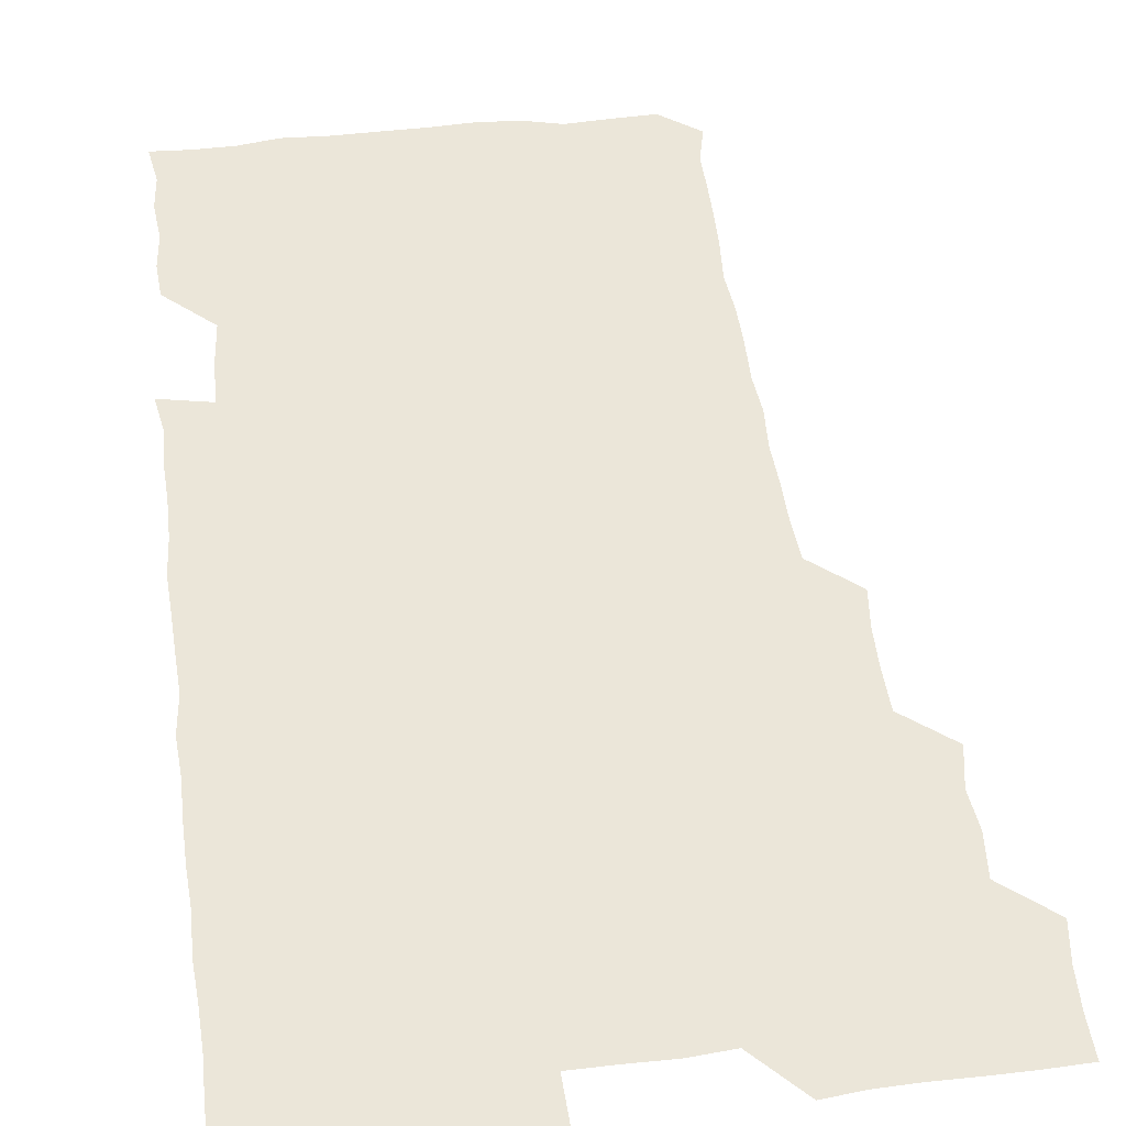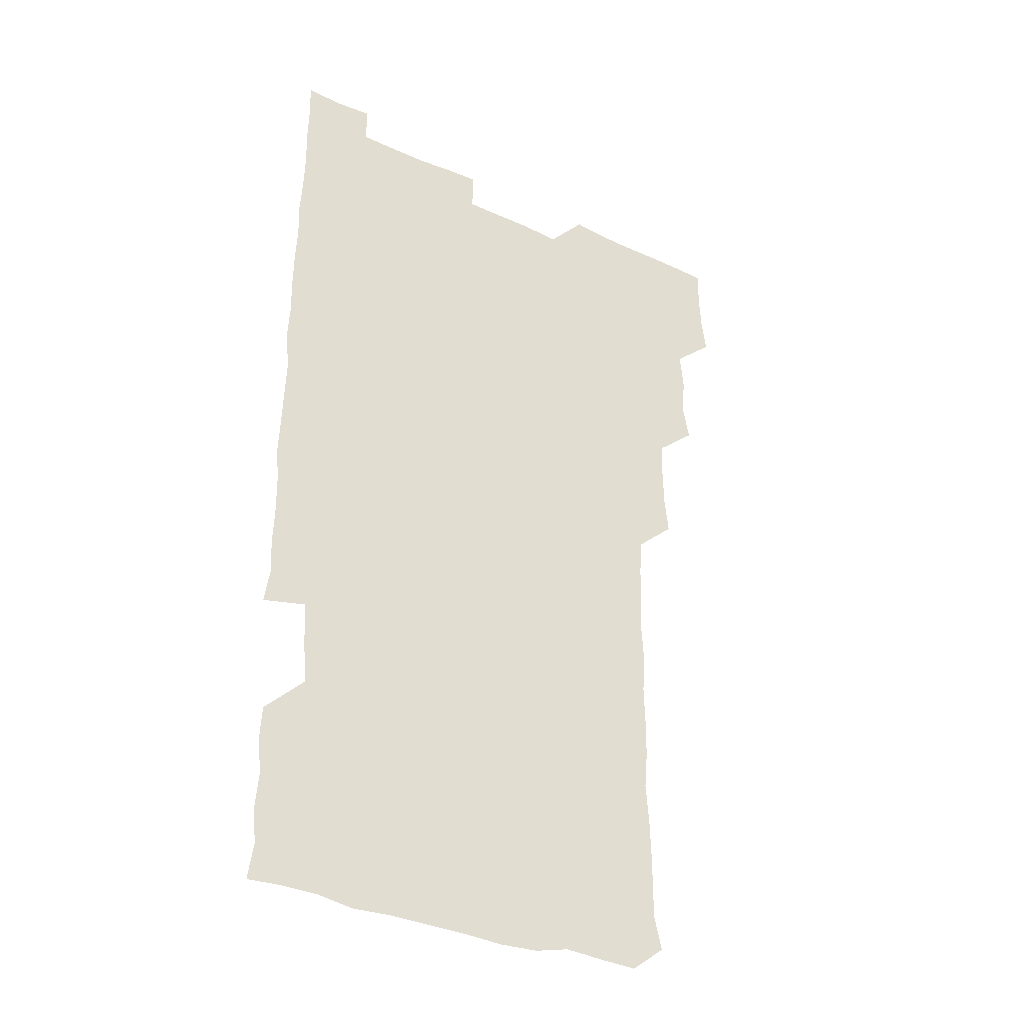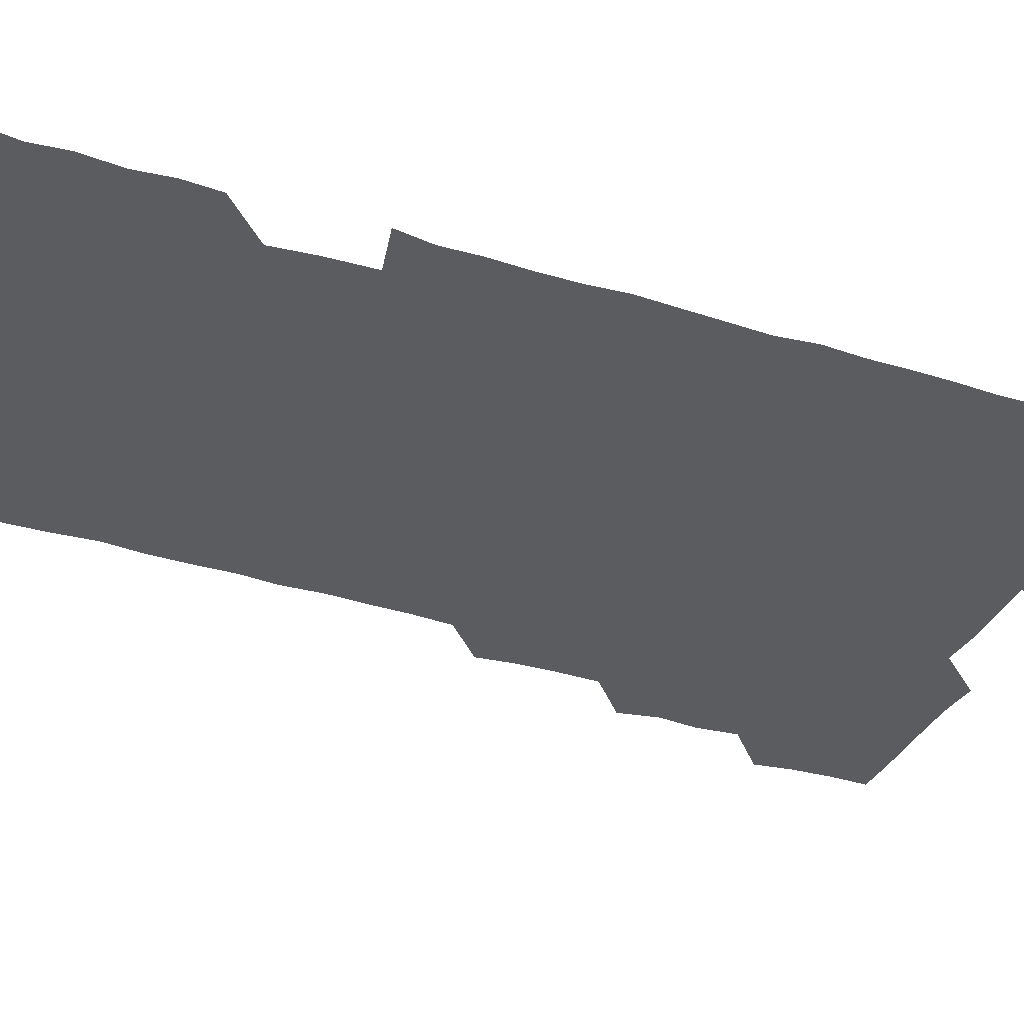
<metadata>
{"format":"obj","ext":"obj","renderer":"f3d","projection":"perspective","resolution":1024,"background":"white","views":[{"elev":46.9,"azim":172.8,"up":"+Z"},{"elev":-34.7,"azim":148.6,"up":"+Y"},{"elev":-35.0,"azim":67.6,"up":"+Z"}]}
</metadata>
<code>
v 478.5 525.7 0
v 480.5 540.4 0
v 481.2 555.5 0
v 480.9 570.8 0
v 492.9 464.1 0
v 495.7 479.6 0
v 494.2 494.4 0
v 495.7 510.6 0
v 495.9 525.8 0
v 497.2 540.6 0
v 496.6 555.5 0
v 495.8 571.2 0
v 508.1 403.5 0
v 509.7 418.2 0
v 510.1 433.3 0
v 509.7 449.7 0
v 510.8 465.7 0
v 511.2 480.8 0
v 511.3 496 0
v 510.4 510.6 0
v 512.6 526.1 0
v 512 540.6 0
v 511.6 555.4 0
v 510.8 571.4 0
v 522.7 192 0
v 525.9 205.9 0
v 525.8 219.7 0
v 525.9 234.2 0
v 526.3 248 0
v 527.5 264.9 0
v 526.2 280.4 0
v 526.1 295.9 0
v 526.5 312.1 0
v 525.3 326.6 0
v 526.2 342.4 0
v 525.6 357.3 0
v 525.4 373.3 0
v 524.4 389.1 0
v 525.9 405.5 0
v 526.8 421.1 0
v 526.4 435.9 0
v 527 451.4 0
v 526.3 466.1 0
v 527.2 481.4 0
v 527.4 496.3 0
v 526.2 511.1 0
v 526.8 525.8 0
v 526.7 540.5 0
v 526.4 555.5 0
v 526 571.2 0
v 536.8 181 0
v 541.9 196.9 0
v 541.1 209.8 0
v 541.4 224.3 0
v 543.9 240.9 0
v 542.5 255.5 0
v 542.9 270.6 0
v 541.5 284.7 0
v 541.7 299.9 0
v 542.3 315.8 0
v 542.3 331 0
v 542.4 346.1 0
v 541.3 360.3 0
v 542.5 376.5 0
v 541.2 390.9 0
v 541.3 406.1 0
v 541.8 421.5 0
v 541.2 436.2 0
v 541.3 451.2 0
v 541.9 466.5 0
v 541.3 481.1 0
v 541.9 496.2 0
v 542.7 511 0
v 542.2 525.4 0
v 541.4 540.6 0
v 540.8 556.4 0
v 540.8 571.7 0
v 551.3 181.4 0
v 555 196 0
v 556.6 211.5 0
v 558.1 227.8 0
v 557.7 242.3 0
v 558.4 258.1 0
v 558 272.5 0
v 557.5 287 0
v 556.6 301.2 0
v 556.8 316.3 0
v 557.1 331.8 0
v 556.4 346.1 0
v 557.2 362 0
v 557 376.8 0
v 556.1 391 0
v 556.2 406.2 0
v 556.5 421.4 0
v 556.8 436.7 0
v 556.9 451.7 0
v 556.7 466.4 0
v 556.8 481.5 0
v 556.8 496.2 0
v 556.9 510.9 0
v 556.6 525.5 0
v 556.3 540.4 0
v 555.9 555 0
v 554.1 573.1 0
v 568.4 182.3 0
v 570.7 196.7 0
v 572.8 213.9 0
v 572.9 228.8 0
v 572.3 242.7 0
v 572.3 257.6 0
v 571.9 271.9 0
v 571.9 287.1 0
v 571 300.9 0
v 572.2 317.9 0
v 571.8 332 0
v 571 345.9 0
v 572 362.5 0
v 570.9 376.1 0
v 572.2 392.5 0
v 572 407.1 0
v 571.5 421.4 0
v 571.6 436.6 0
v 571.8 451.6 0
v 570.8 466 0
v 571.4 481.3 0
v 571.7 496.3 0
v 571.5 510.9 0
v 571.1 525.9 0
v 571.5 540.1 0
v 570.2 555.3 0
v 582.7 178.6 0
v 585.9 197.9 0
v 587.4 213.2 0
v 586.8 227.4 0
v 586.6 242.1 0
v 586.4 256.9 0
v 586.8 272.6 0
v 586.3 286.6 0
v 586.1 301.3 0
v 586.4 316.9 0
v 586.3 331.7 0
v 586.5 347 0
v 586.5 362.2 0
v 586.5 377.1 0
v 586.5 391.9 0
v 586 406 0
v 586.6 421.9 0
v 585.9 436.1 0
v 586.4 451.6 0
v 586.1 466.3 0
v 586.2 481.1 0
v 586.4 496.1 0
v 586.4 510.8 0
v 586.3 525.7 0
v 586.1 540.6 0
v 585.4 556.6 0
v 598.5 177.7 0
v 600.2 195.7 0
v 601.8 214.7 0
v 601.7 228.6 0
v 601.6 243 0
v 601.3 257.1 0
v 601.4 271.7 0
v 601.4 287.5 0
v 601.6 302.9 0
v 601.2 316.8 0
v 601.5 332.4 0
v 601.4 347.4 0
v 601.4 362.2 0
v 601.3 377 0
v 601.2 391.9 0
v 601.3 406.9 0
v 601.3 421.9 0
v 601.5 437.2 0
v 601.3 451.6 0
v 601.4 466.6 0
v 601.4 481.3 0
v 601 496.1 0
v 601.3 510.9 0
v 601.3 525.8 0
v 601.1 541 0
v 601 556.3 0
v 614.4 178.4 0
v 615.8 196 0
v 615.9 213.7 0
v 616.1 227.9 0
v 616 242.8 0
v 615.9 255.7 0
v 616.2 272.9 0
v 616.1 286.8 0
v 616 302 0
v 616 317.1 0
v 616.2 333.1 0
v 616.1 347.2 0
v 616.1 361.9 0
v 616 376.3 0
v 616 391.6 0
v 616 406 0
v 616.1 421.7 0
v 616.1 436.7 0
v 616.1 451.4 0
v 616.1 466.5 0
v 616 481.3 0
v 616.3 496.2 0
v 616.2 511 0
v 616.3 525.6 0
v 616.4 540.3 0
v 616.6 556.5 0
v 616.1 572.9 0
v 630.8 178.4 0
v 631.1 197.1 0
v 630.7 213.2 0
v 630.7 228.1 0
v 630.7 242.3 0
v 630.9 258 0
v 630.9 272.8 0
v 630.9 287.1 0
v 630.9 301.6 0
v 631 315.8 0
v 630.7 332.3 0
v 630.8 347.4 0
v 630.8 362 0
v 630.8 377.5 0
v 630.8 391.7 0
v 630.9 406.7 0
v 630.9 421.5 0
v 630.7 436.9 0
v 630.9 451.3 0
v 630.7 466.8 0
v 630.8 481.2 0
v 630.8 496.1 0
v 631 511 0
v 631.1 525.8 0
v 631.1 540.8 0
v 631.2 555.5 0
v 629.3 572.4 0
v 647.3 178.6 0
v 646 197.5 0
v 645.5 213.3 0
v 645.4 227.4 0
v 645.3 242.8 0
v 645.7 257.1 0
v 645.4 272.7 0
v 645.4 287.8 0
v 645.6 301.5 0
v 645.4 318.5 0
v 645.4 332.7 0
v 645.4 347.4 0
v 645.5 362 0
v 645.5 377 0
v 645.5 391.9 0
v 645.3 407.1 0
v 645.8 421.2 0
v 645.3 436.9 0
v 645.7 451.5 0
v 645.3 466.7 0
v 645.4 481.5 0
v 645.8 496.1 0
v 645.8 511 0
v 646 525.8 0
v 646.3 540.2 0
v 646 555.5 0
v 645 570.9 0
v 663.2 177.7 0
v 660.7 196.9 0
v 659.9 213.2 0
v 660 227.6 0
v 660.8 240.9 0
v 659.9 257.5 0
v 660.1 272.1 0
v 660.2 287.2 0
v 660.1 302.7 0
v 660.2 317.4 0
v 660.1 332.3 0
v 660.3 347 0
v 660 362.2 0
v 660 377.2 0
v 660 392 0
v 660 407 0
v 660.1 421.7 0
v 661.4 435.8 0
v 660.4 451.7 0
v 660.9 466.1 0
v 660.5 481.3 0
v 660.3 496.3 0
v 659.9 511 0
v 661.1 525.8 0
v 660.8 540.5 0
v 660.9 555.4 0
v 660.5 570.9 0
v 678.2 180 0
v 676.6 195.1 0
v 674.8 212.2 0
v 675 226.8 0
v 674.6 242.3 0
v 674.6 256.4 0
v 674.5 271 0
v 674.9 286.7 0
v 675.5 301.9 0
v 674.6 317.2 0
v 675.9 330.8 0
v 674.8 346.9 0
v 675 361.7 0
v 674.9 376.7 0
v 675.5 391.2 0
v 675 406.7 0
v 674.6 421.9 0
v 675.2 436.5 0
v 674.7 451.8 0
v 675.1 466.4 0
v 674.8 481.6 0
v 674.8 496.2 0
v 676.6 511.1 0
v 676.1 525.9 0
v 675.6 540.9 0
v 675.8 555.6 0
v 675.9 571 0
v 675.8 586.7 0
v 693.1 180.1 0
v 690.3 196.6 0
v 689.7 211.4 0
v 690.2 225.4 0
v 689.3 241.2 0
v 688.2 255.6 0
v 688.6 267.4 0
v 690.2 283.6 0
v 691 302 0
v 689.5 316.5 0
v 689.4 331.4 0
v 689.3 346.3 0
v 689.6 361.2 0
v 689.5 376.3 0
v 690.3 390.6 0
v 689.9 406 0
v 689.8 421.1 0
v 690.3 436.1 0
v 689.8 451.3 0
v 689.5 466.2 0
v 690.7 480.8 0
v 690 496 0
v 691.2 510.7 0
v 690.5 526.2 0
v 690.6 540.9 0
v 690.3 555.5 0
v 690.8 570.5 0
v 690.9 585.4 0
v 706.9 179.3 0
v 704.8 194.2 0
v 706.2 207.6 0
v 704.9 223 0
v 706.5 237 0
v 705.7 250.8 0
v 709.3 298.2 0
v 707.1 312.4 0
v 707.7 326.9 0
v 707.1 342.3 0
v 707.3 357.7 0
v 708.5 372.7 0
v 707.9 387.6 0
v 707.3 402.9 0
v 706.7 418.7 0
v 708.4 433.5 0
v 707.6 448.8 0
v 707.8 464.1 0
v 707.6 479.3 0
v 706.8 494.8 0
v 707.2 509.6 0
v 706.4 525.1 0
v 705.9 540.7 0
v 706.3 555.9 0
v 705.9 570.9 0
v 706.2 586.2 0
f 8 9 1
f 1 9 2
f 9 10 2
f 2 10 3
f 10 11 3
f 3 11 4
f 11 12 4
f 16 17 5
f 5 17 6
f 17 18 6
f 6 18 7
f 18 19 7
f 7 19 8
f 19 20 8
f 8 20 9
f 20 21 9
f 9 21 10
f 21 22 10
f 10 22 11
f 22 23 11
f 11 23 12
f 23 24 12
f 38 39 13
f 13 39 14
f 39 40 14
f 14 40 15
f 40 41 15
f 15 41 16
f 41 42 16
f 16 42 17
f 42 43 17
f 17 43 18
f 43 44 18
f 18 44 19
f 44 45 19
f 19 45 20
f 45 46 20
f 20 46 21
f 46 47 21
f 21 47 22
f 47 48 22
f 22 48 23
f 48 49 23
f 23 49 24
f 49 50 24
f 51 52 25
f 25 52 26
f 52 53 26
f 26 53 27
f 53 54 27
f 27 54 28
f 54 55 28
f 28 55 29
f 55 56 29
f 29 56 30
f 56 57 30
f 30 57 31
f 57 58 31
f 31 58 32
f 58 59 32
f 32 59 33
f 59 60 33
f 33 60 34
f 60 61 34
f 34 61 35
f 61 62 35
f 35 62 36
f 62 63 36
f 36 63 37
f 63 64 37
f 37 64 38
f 64 65 38
f 38 65 39
f 65 66 39
f 39 66 40
f 66 67 40
f 40 67 41
f 67 68 41
f 41 68 42
f 68 69 42
f 42 69 43
f 69 70 43
f 43 70 44
f 70 71 44
f 44 71 45
f 71 72 45
f 45 72 46
f 72 73 46
f 46 73 47
f 73 74 47
f 47 74 48
f 74 75 48
f 48 75 49
f 75 76 49
f 49 76 50
f 76 77 50
f 51 78 52
f 78 79 52
f 52 79 53
f 79 80 53
f 53 80 54
f 80 81 54
f 54 81 55
f 81 82 55
f 55 82 56
f 82 83 56
f 56 83 57
f 83 84 57
f 57 84 58
f 84 85 58
f 58 85 59
f 85 86 59
f 59 86 60
f 86 87 60
f 60 87 61
f 87 88 61
f 61 88 62
f 88 89 62
f 62 89 63
f 89 90 63
f 63 90 64
f 90 91 64
f 64 91 65
f 91 92 65
f 65 92 66
f 92 93 66
f 66 93 67
f 93 94 67
f 67 94 68
f 94 95 68
f 68 95 69
f 95 96 69
f 69 96 70
f 96 97 70
f 70 97 71
f 97 98 71
f 71 98 72
f 98 99 72
f 72 99 73
f 99 100 73
f 73 100 74
f 100 101 74
f 74 101 75
f 101 102 75
f 75 102 76
f 102 103 76
f 76 103 77
f 103 104 77
f 78 105 79
f 105 106 79
f 79 106 80
f 106 107 80
f 80 107 81
f 107 108 81
f 81 108 82
f 108 109 82
f 82 109 83
f 109 110 83
f 83 110 84
f 110 111 84
f 84 111 85
f 111 112 85
f 85 112 86
f 112 113 86
f 86 113 87
f 113 114 87
f 87 114 88
f 114 115 88
f 88 115 89
f 115 116 89
f 89 116 90
f 116 117 90
f 90 117 91
f 117 118 91
f 91 118 92
f 118 119 92
f 92 119 93
f 119 120 93
f 93 120 94
f 120 121 94
f 94 121 95
f 121 122 95
f 95 122 96
f 122 123 96
f 96 123 97
f 123 124 97
f 97 124 98
f 124 125 98
f 98 125 99
f 125 126 99
f 99 126 100
f 126 127 100
f 100 127 101
f 127 128 101
f 101 128 102
f 128 129 102
f 102 129 103
f 129 130 103
f 103 130 104
f 105 131 106
f 131 132 106
f 106 132 107
f 132 133 107
f 107 133 108
f 133 134 108
f 108 134 109
f 134 135 109
f 109 135 110
f 135 136 110
f 110 136 111
f 136 137 111
f 111 137 112
f 137 138 112
f 112 138 113
f 138 139 113
f 113 139 114
f 139 140 114
f 114 140 115
f 140 141 115
f 115 141 116
f 141 142 116
f 116 142 117
f 142 143 117
f 117 143 118
f 143 144 118
f 118 144 119
f 144 145 119
f 119 145 120
f 145 146 120
f 120 146 121
f 146 147 121
f 121 147 122
f 147 148 122
f 122 148 123
f 148 149 123
f 123 149 124
f 149 150 124
f 124 150 125
f 150 151 125
f 125 151 126
f 151 152 126
f 126 152 127
f 152 153 127
f 127 153 128
f 153 154 128
f 128 154 129
f 154 155 129
f 129 155 130
f 155 156 130
f 131 157 132
f 157 158 132
f 132 158 133
f 158 159 133
f 133 159 134
f 159 160 134
f 134 160 135
f 160 161 135
f 135 161 136
f 161 162 136
f 136 162 137
f 162 163 137
f 137 163 138
f 163 164 138
f 138 164 139
f 164 165 139
f 139 165 140
f 165 166 140
f 140 166 141
f 166 167 141
f 141 167 142
f 167 168 142
f 142 168 143
f 168 169 143
f 143 169 144
f 169 170 144
f 144 170 145
f 170 171 145
f 145 171 146
f 171 172 146
f 146 172 147
f 172 173 147
f 147 173 148
f 173 174 148
f 148 174 149
f 174 175 149
f 149 175 150
f 175 176 150
f 150 176 151
f 176 177 151
f 151 177 152
f 177 178 152
f 152 178 153
f 178 179 153
f 153 179 154
f 179 180 154
f 154 180 155
f 180 181 155
f 155 181 156
f 181 182 156
f 157 183 158
f 183 184 158
f 158 184 159
f 184 185 159
f 159 185 160
f 185 186 160
f 160 186 161
f 186 187 161
f 161 187 162
f 187 188 162
f 162 188 163
f 188 189 163
f 163 189 164
f 189 190 164
f 164 190 165
f 190 191 165
f 165 191 166
f 191 192 166
f 166 192 167
f 192 193 167
f 167 193 168
f 193 194 168
f 168 194 169
f 194 195 169
f 169 195 170
f 195 196 170
f 170 196 171
f 196 197 171
f 171 197 172
f 197 198 172
f 172 198 173
f 198 199 173
f 173 199 174
f 199 200 174
f 174 200 175
f 200 201 175
f 175 201 176
f 201 202 176
f 176 202 177
f 202 203 177
f 177 203 178
f 203 204 178
f 178 204 179
f 204 205 179
f 179 205 180
f 205 206 180
f 180 206 181
f 206 207 181
f 181 207 182
f 207 208 182
f 183 210 184
f 210 211 184
f 184 211 185
f 211 212 185
f 185 212 186
f 212 213 186
f 186 213 187
f 213 214 187
f 187 214 188
f 214 215 188
f 188 215 189
f 215 216 189
f 189 216 190
f 216 217 190
f 190 217 191
f 217 218 191
f 191 218 192
f 218 219 192
f 192 219 193
f 219 220 193
f 193 220 194
f 220 221 194
f 194 221 195
f 221 222 195
f 195 222 196
f 222 223 196
f 196 223 197
f 223 224 197
f 197 224 198
f 224 225 198
f 198 225 199
f 225 226 199
f 199 226 200
f 226 227 200
f 200 227 201
f 227 228 201
f 201 228 202
f 228 229 202
f 202 229 203
f 229 230 203
f 203 230 204
f 230 231 204
f 204 231 205
f 231 232 205
f 205 232 206
f 232 233 206
f 206 233 207
f 233 234 207
f 207 234 208
f 234 235 208
f 208 235 209
f 235 236 209
f 210 237 211
f 237 238 211
f 211 238 212
f 238 239 212
f 212 239 213
f 239 240 213
f 213 240 214
f 240 241 214
f 214 241 215
f 241 242 215
f 215 242 216
f 242 243 216
f 216 243 217
f 243 244 217
f 217 244 218
f 244 245 218
f 218 245 219
f 245 246 219
f 219 246 220
f 246 247 220
f 220 247 221
f 247 248 221
f 221 248 222
f 248 249 222
f 222 249 223
f 249 250 223
f 223 250 224
f 250 251 224
f 224 251 225
f 251 252 225
f 225 252 226
f 252 253 226
f 226 253 227
f 253 254 227
f 227 254 228
f 254 255 228
f 228 255 229
f 255 256 229
f 229 256 230
f 256 257 230
f 230 257 231
f 257 258 231
f 231 258 232
f 258 259 232
f 232 259 233
f 259 260 233
f 233 260 234
f 260 261 234
f 234 261 235
f 261 262 235
f 235 262 236
f 262 263 236
f 237 264 238
f 264 265 238
f 238 265 239
f 265 266 239
f 239 266 240
f 266 267 240
f 240 267 241
f 267 268 241
f 241 268 242
f 268 269 242
f 242 269 243
f 269 270 243
f 243 270 244
f 270 271 244
f 244 271 245
f 271 272 245
f 245 272 246
f 272 273 246
f 246 273 247
f 273 274 247
f 247 274 248
f 274 275 248
f 248 275 249
f 275 276 249
f 249 276 250
f 276 277 250
f 250 277 251
f 277 278 251
f 251 278 252
f 278 279 252
f 252 279 253
f 279 280 253
f 253 280 254
f 280 281 254
f 254 281 255
f 281 282 255
f 255 282 256
f 282 283 256
f 256 283 257
f 283 284 257
f 257 284 258
f 284 285 258
f 258 285 259
f 285 286 259
f 259 286 260
f 286 287 260
f 260 287 261
f 287 288 261
f 261 288 262
f 288 289 262
f 262 289 263
f 289 290 263
f 264 291 265
f 291 292 265
f 265 292 266
f 292 293 266
f 266 293 267
f 293 294 267
f 267 294 268
f 294 295 268
f 268 295 269
f 295 296 269
f 269 296 270
f 296 297 270
f 270 297 271
f 297 298 271
f 271 298 272
f 298 299 272
f 272 299 273
f 299 300 273
f 273 300 274
f 300 301 274
f 274 301 275
f 301 302 275
f 275 302 276
f 302 303 276
f 276 303 277
f 303 304 277
f 277 304 278
f 304 305 278
f 278 305 279
f 305 306 279
f 279 306 280
f 306 307 280
f 280 307 281
f 307 308 281
f 281 308 282
f 308 309 282
f 282 309 283
f 309 310 283
f 283 310 284
f 310 311 284
f 284 311 285
f 311 312 285
f 285 312 286
f 312 313 286
f 286 313 287
f 313 314 287
f 287 314 288
f 314 315 288
f 288 315 289
f 315 316 289
f 289 316 290
f 316 317 290
f 291 319 292
f 319 320 292
f 292 320 293
f 320 321 293
f 293 321 294
f 321 322 294
f 294 322 295
f 322 323 295
f 295 323 296
f 323 324 296
f 296 324 297
f 324 325 297
f 297 325 298
f 325 326 298
f 298 326 299
f 326 327 299
f 299 327 300
f 327 328 300
f 300 328 301
f 328 329 301
f 301 329 302
f 329 330 302
f 302 330 303
f 330 331 303
f 303 331 304
f 331 332 304
f 304 332 305
f 332 333 305
f 305 333 306
f 333 334 306
f 306 334 307
f 334 335 307
f 307 335 308
f 335 336 308
f 308 336 309
f 336 337 309
f 309 337 310
f 337 338 310
f 310 338 311
f 338 339 311
f 311 339 312
f 339 340 312
f 312 340 313
f 340 341 313
f 313 341 314
f 341 342 314
f 314 342 315
f 342 343 315
f 315 343 316
f 343 344 316
f 316 344 317
f 344 345 317
f 317 345 318
f 345 346 318
f 319 347 320
f 347 348 320
f 320 348 321
f 348 349 321
f 321 349 322
f 349 350 322
f 322 350 323
f 350 351 323
f 323 351 324
f 351 352 324
f 324 352 325
f 327 353 328
f 353 354 328
f 328 354 329
f 354 355 329
f 329 355 330
f 355 356 330
f 330 356 331
f 356 357 331
f 331 357 332
f 357 358 332
f 332 358 333
f 358 359 333
f 333 359 334
f 359 360 334
f 334 360 335
f 360 361 335
f 335 361 336
f 361 362 336
f 336 362 337
f 362 363 337
f 337 363 338
f 363 364 338
f 338 364 339
f 364 365 339
f 339 365 340
f 365 366 340
f 340 366 341
f 366 367 341
f 341 367 342
f 367 368 342
f 342 368 343
f 368 369 343
f 343 369 344
f 369 370 344
f 344 370 345
f 370 371 345
f 345 371 346
f 371 372 346

</code>
